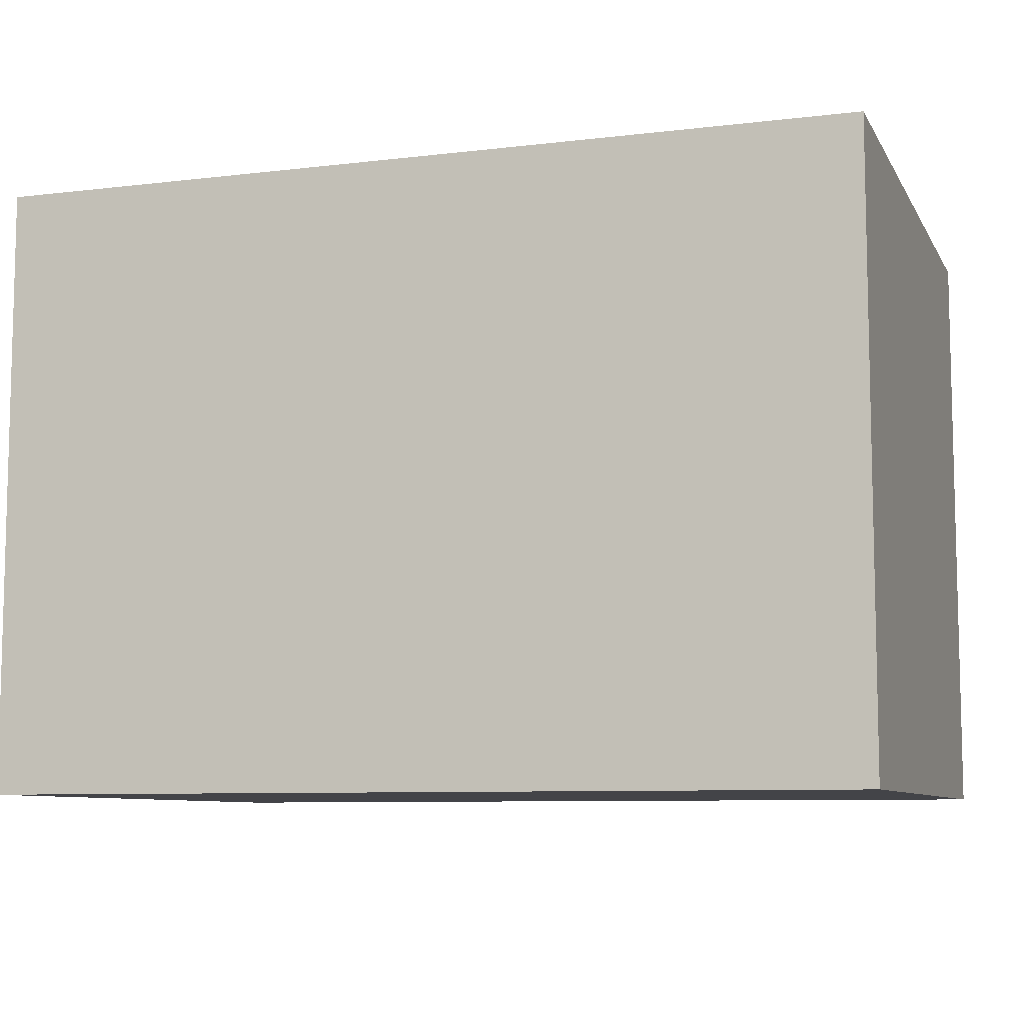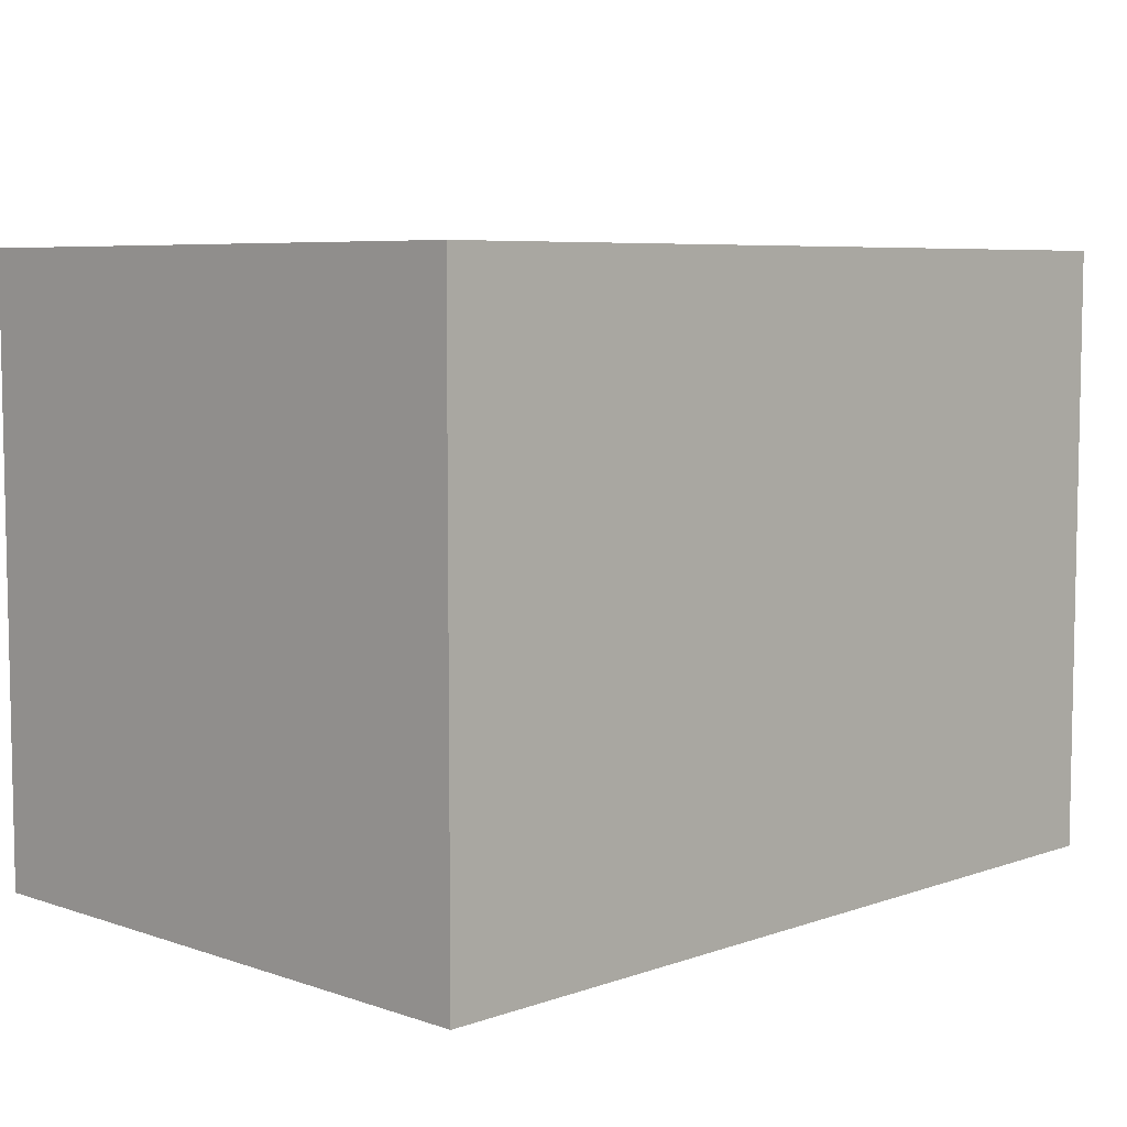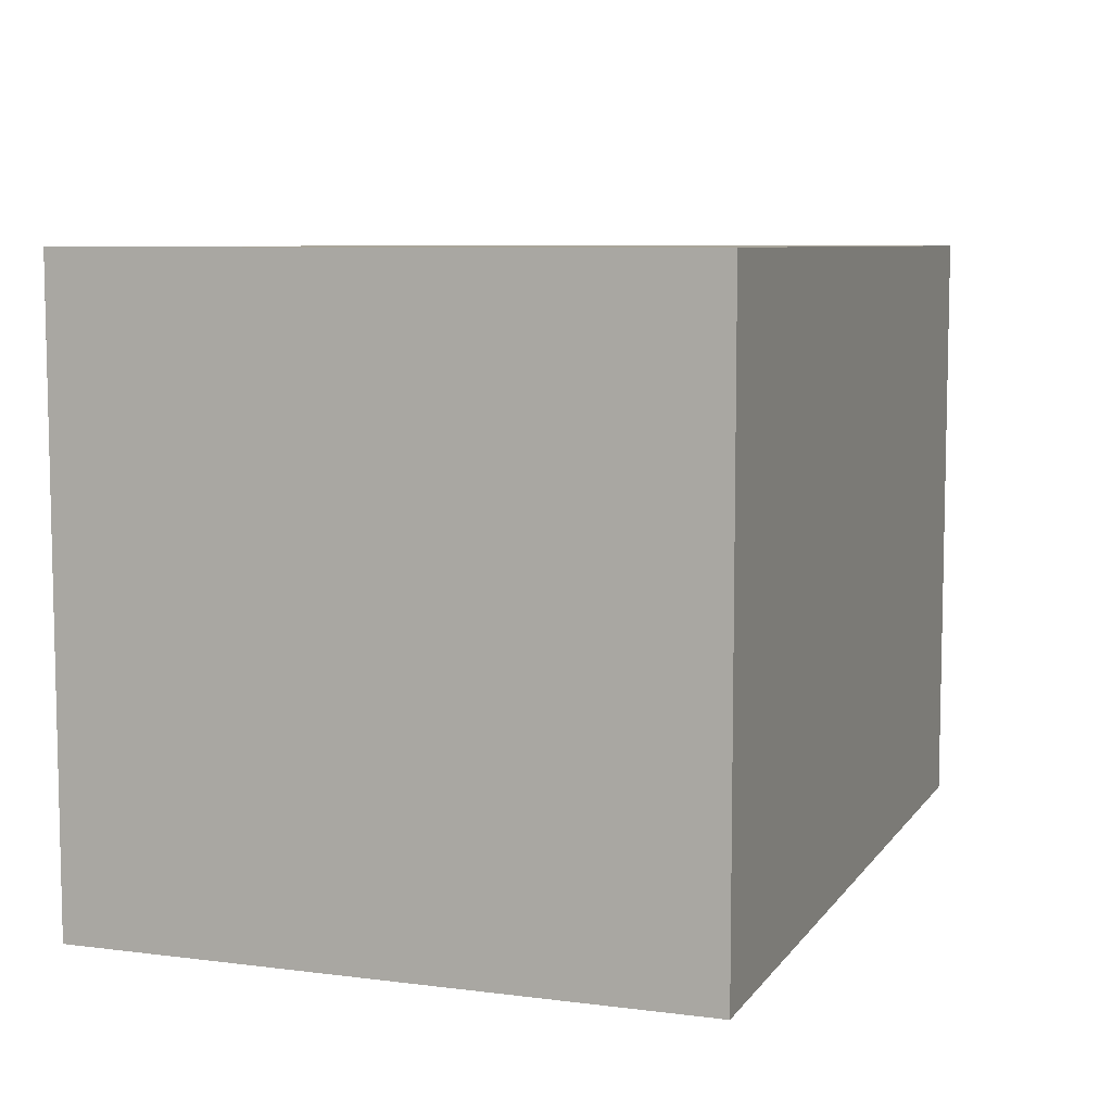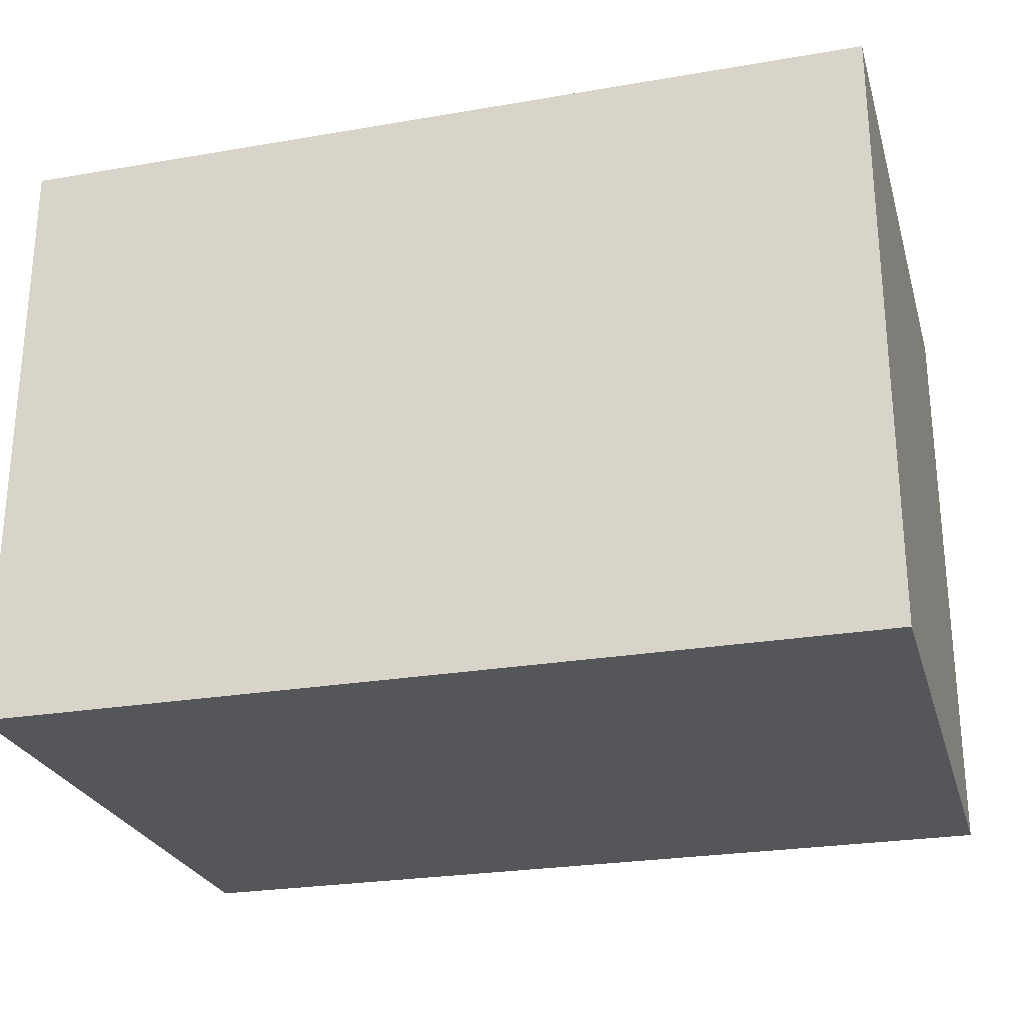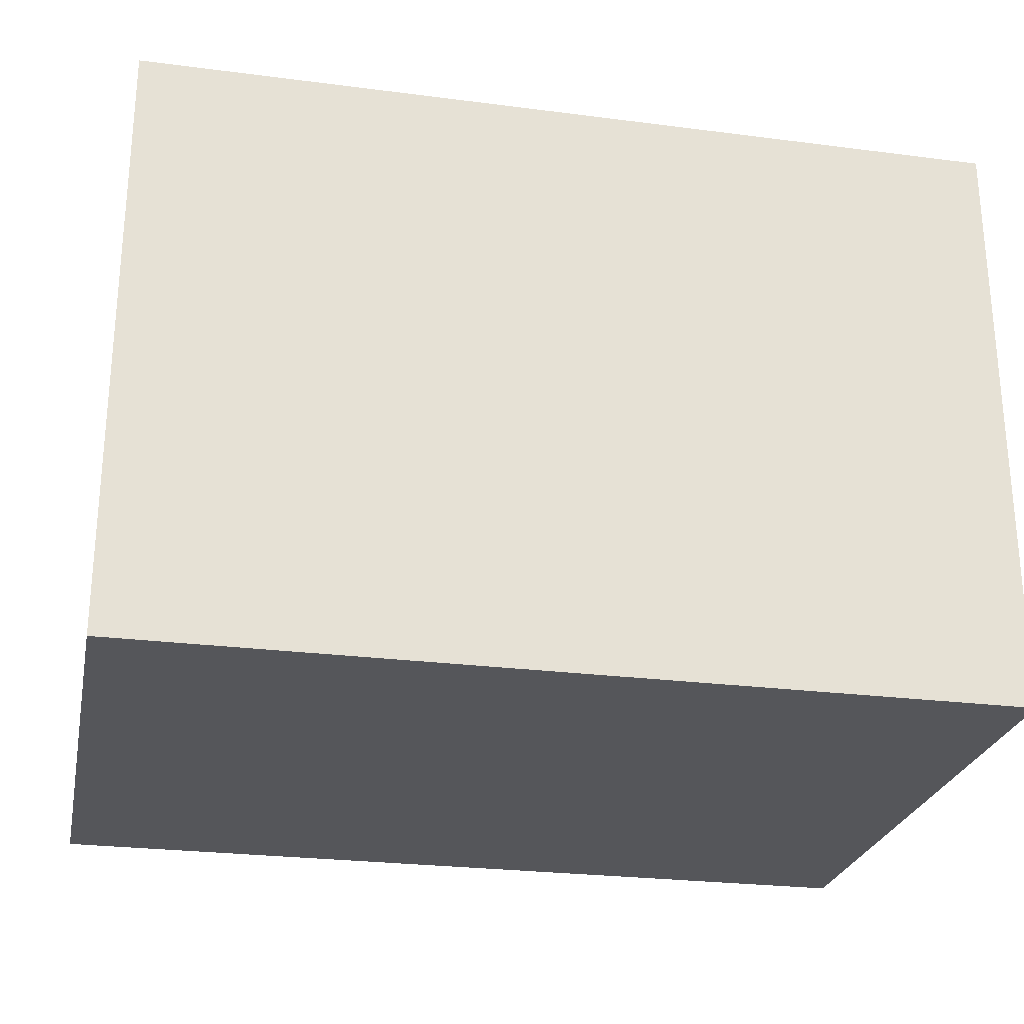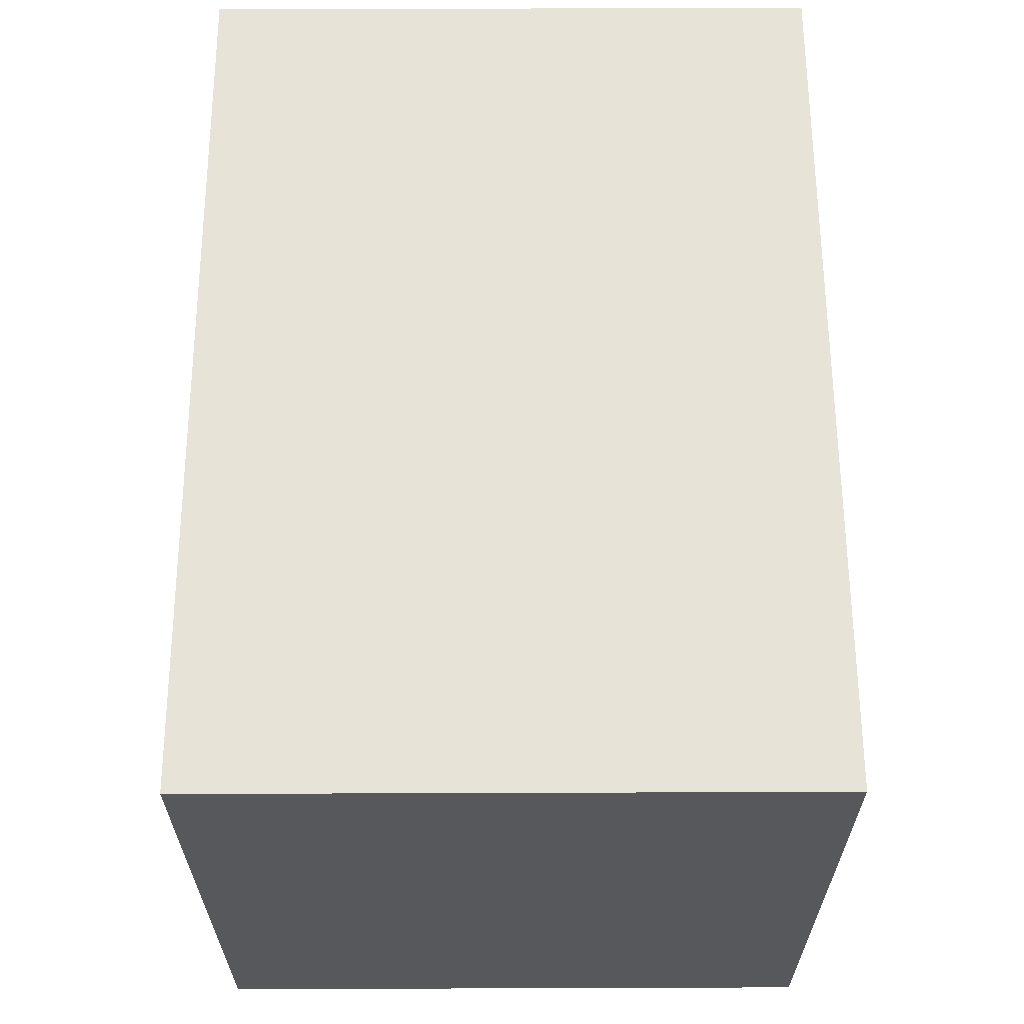
<metadata>
{"format":"obj","ext":"obj","renderer":"f3d","projection":"perspective","resolution":1024,"background":"white","views":[{"elev":-8.3,"azim":18.2,"up":"+Y"},{"elev":6.6,"azim":134.5,"up":"+Z"},{"elev":7.5,"azim":-70.1,"up":"+Z"},{"elev":-25.7,"azim":-164.7,"up":"+Y"},{"elev":-25.8,"azim":168.4,"up":"+Z"},{"elev":62.1,"azim":89.8,"up":"+Z"}]}
</metadata>
<code>
v -70 -0.001 0
v 0.001 -0.001 0
v 0.001 49 21
v 0.001 49 1.423e-06
v -70 49 0
v -49 49 0
v 0.001 49 0
v -69.96 49 49
v -70 49 49
v -49 49 49
v -70 49 49
v -12 49 49
v -40 49 49
v 0.001 49 49
v -70 49 49
v -0.04168 -0.001 49
v -21 -0.001 49
v -70 -0.001 49
v -70 49 49
v 0.001 21 49
v 0.001 -0.001 49
f 2 1 6
f 1 2 17
f 6 1 5
f 5 1 19
f 18 1 17
f 1 18 19
f 2 4 3
f 2 3 20
f 2 7 4
f 7 2 6
f 17 2 16
f 16 2 21
f 21 2 20
f 3 4 10
f 13 3 10
f 12 3 13
f 14 3 12
f 20 3 14
f 7 6 4
f 4 6 9
f 4 9 8
f 4 8 10
f 5 11 6
f 11 5 15
f 15 5 19
f 11 9 6
f 8 9 18
f 10 8 16
f 8 17 16
f 8 18 17
f 9 11 19
f 18 9 19
f 13 10 16
f 11 15 19
f 12 13 16
f 14 12 16
f 20 14 16
f 21 20 16

</code>
